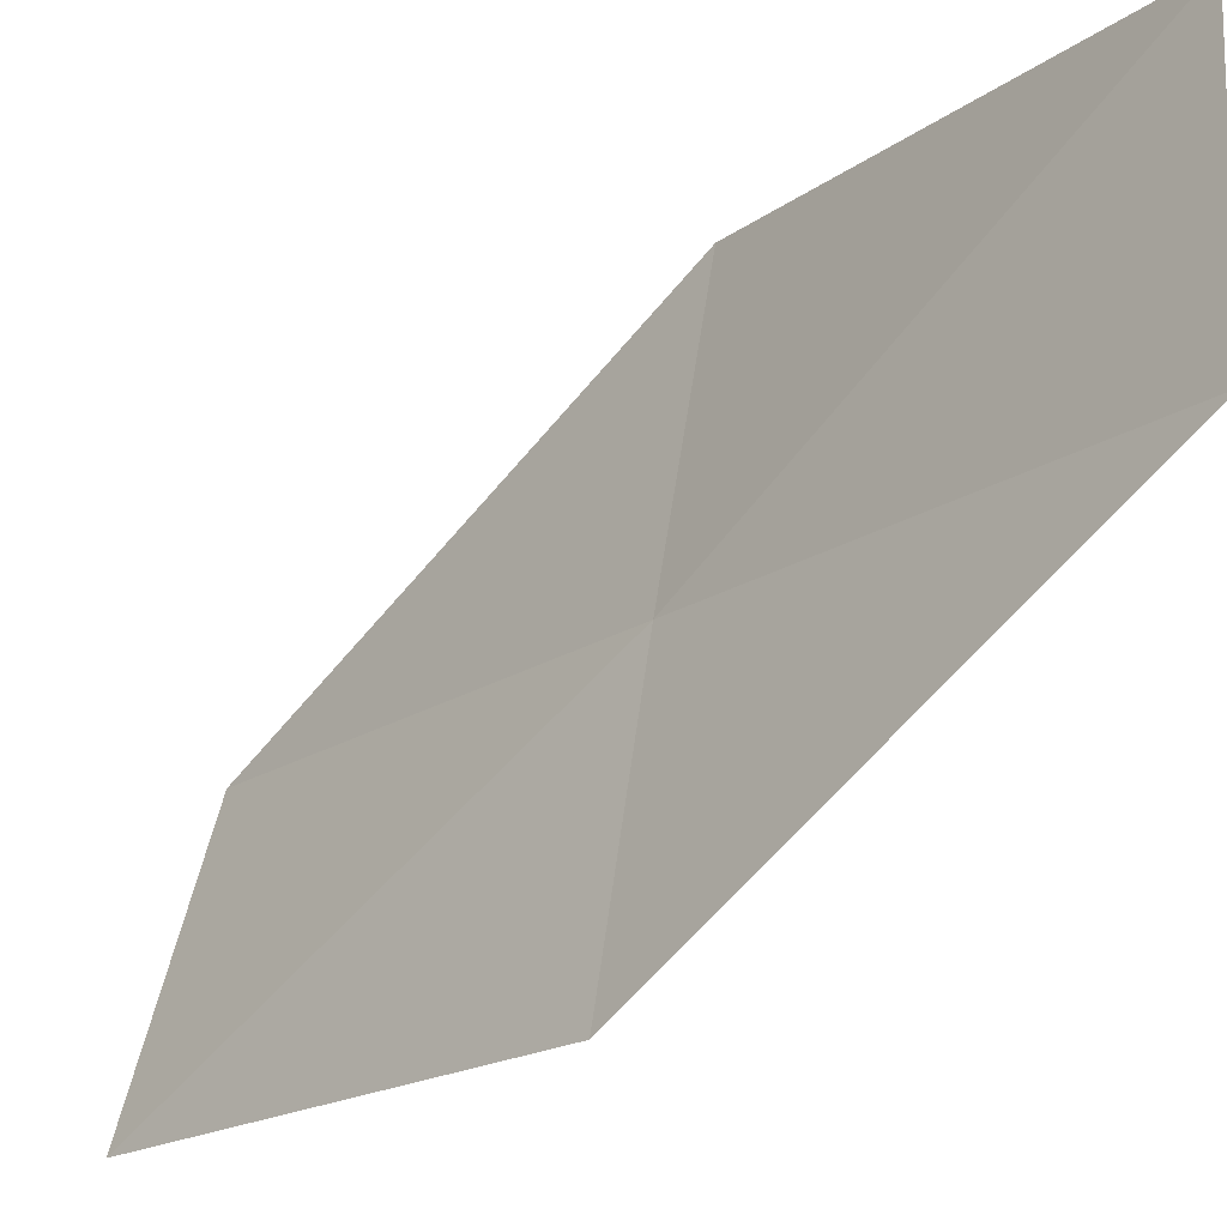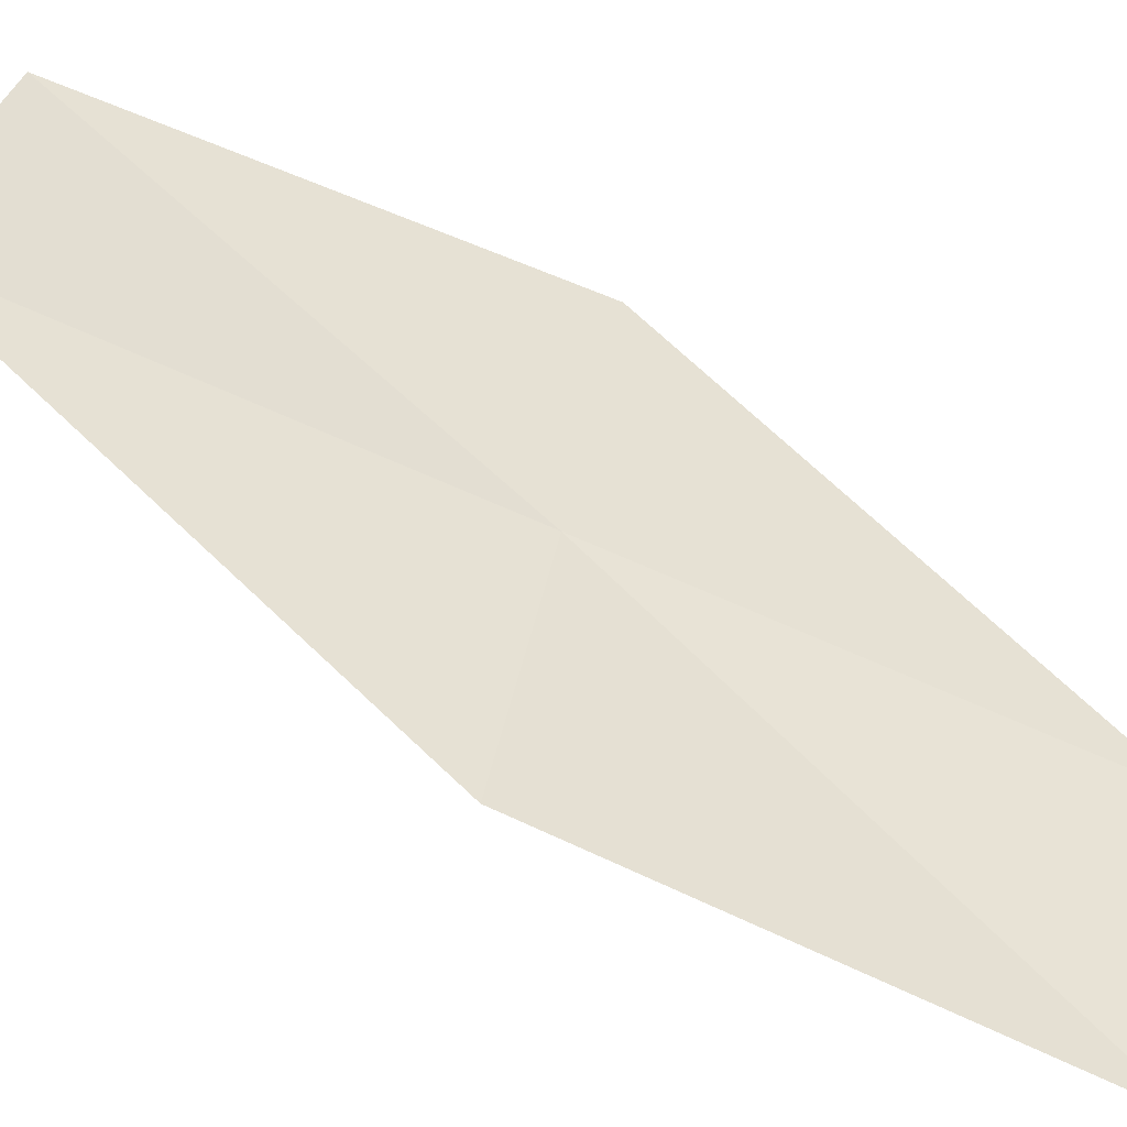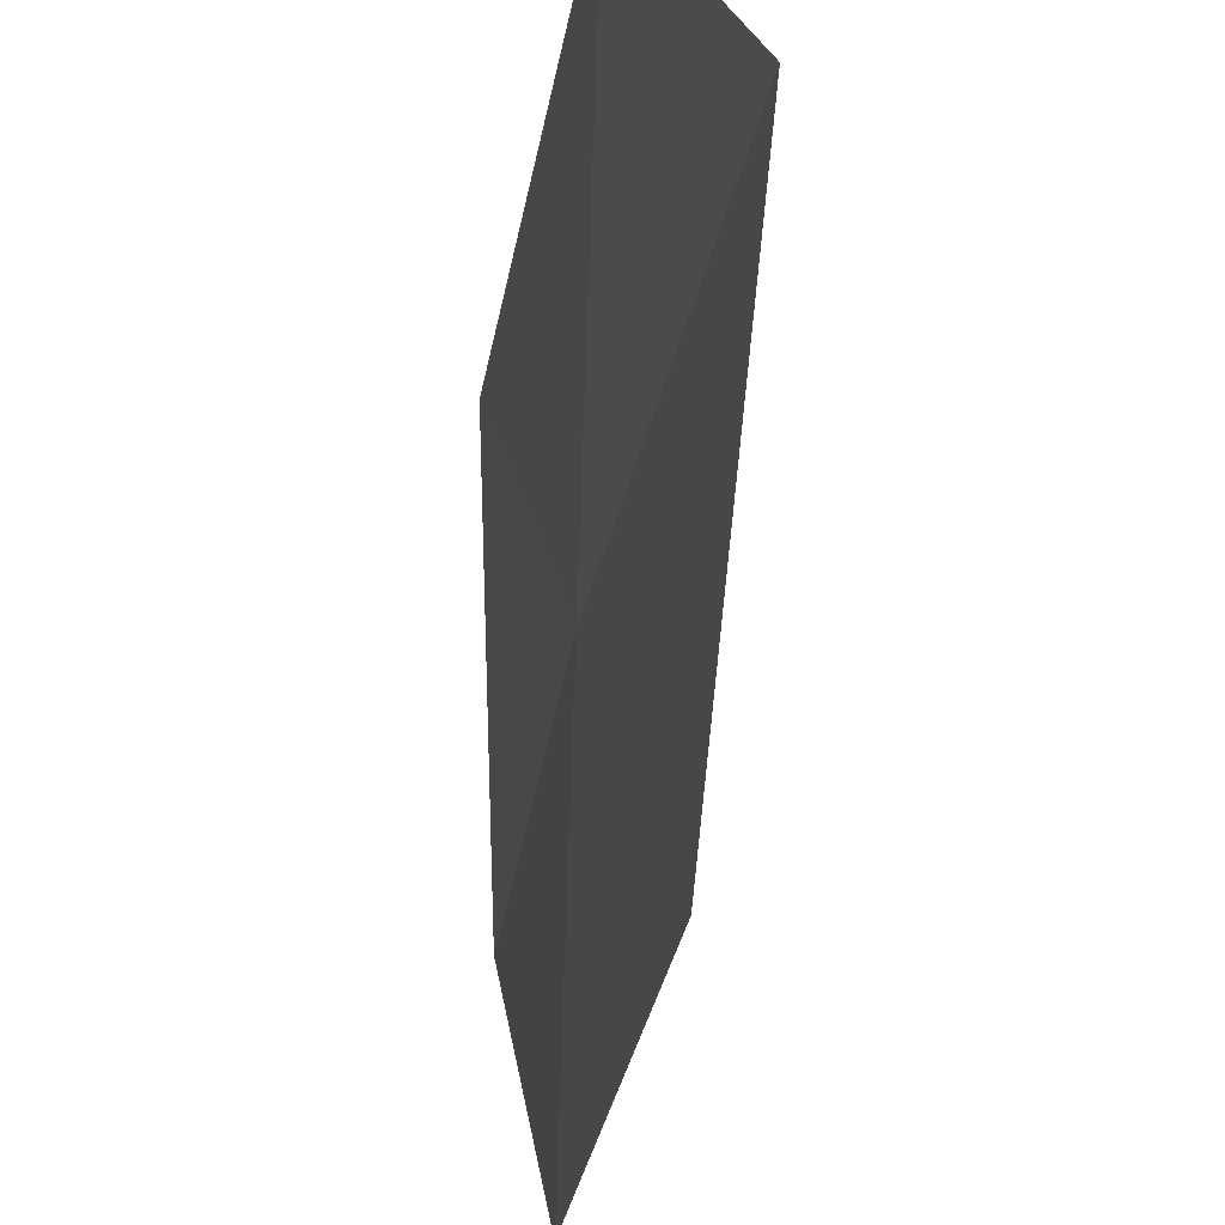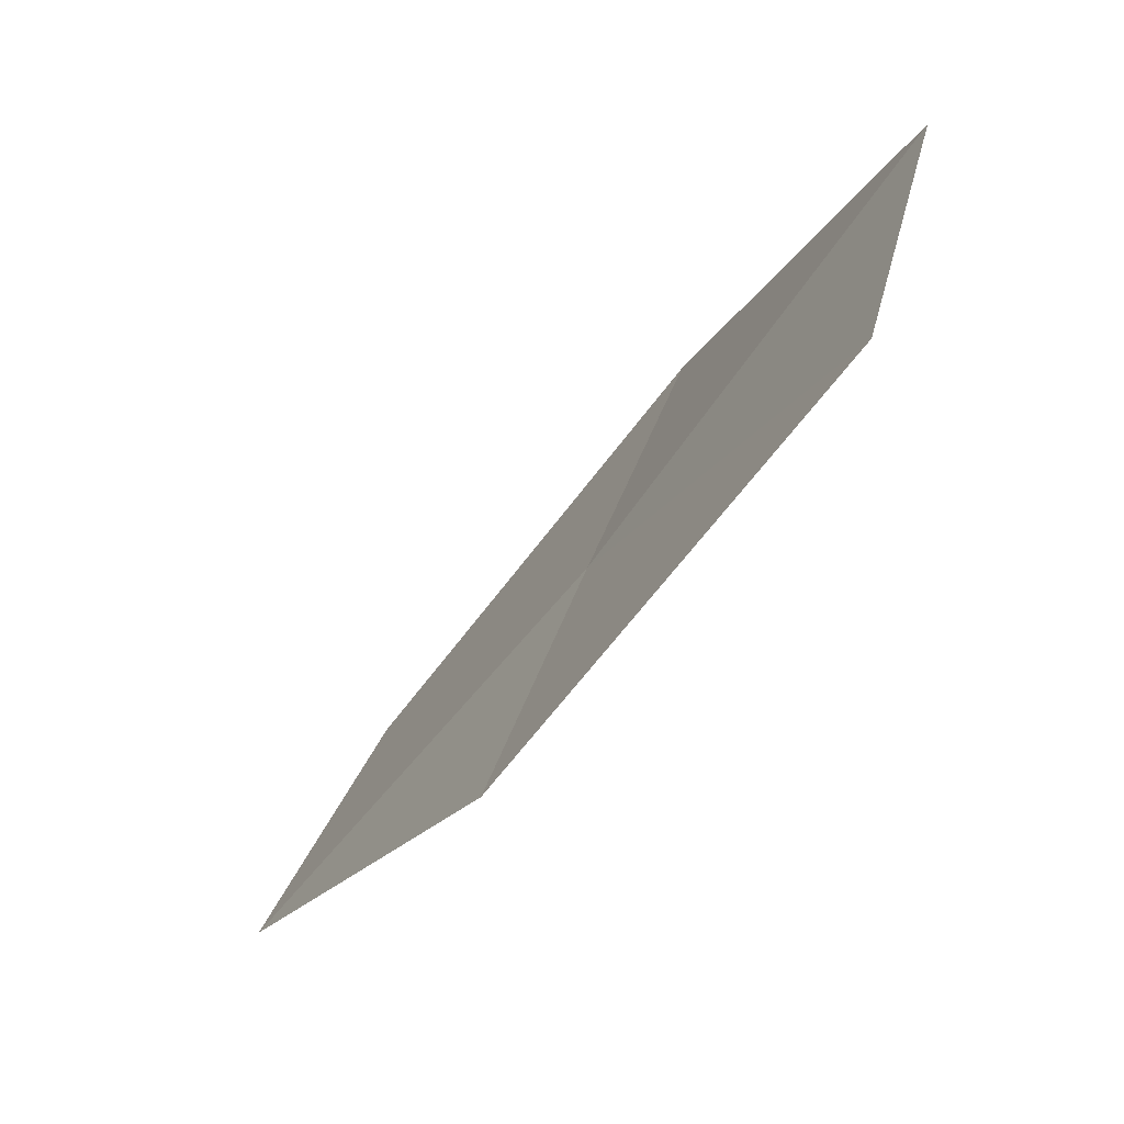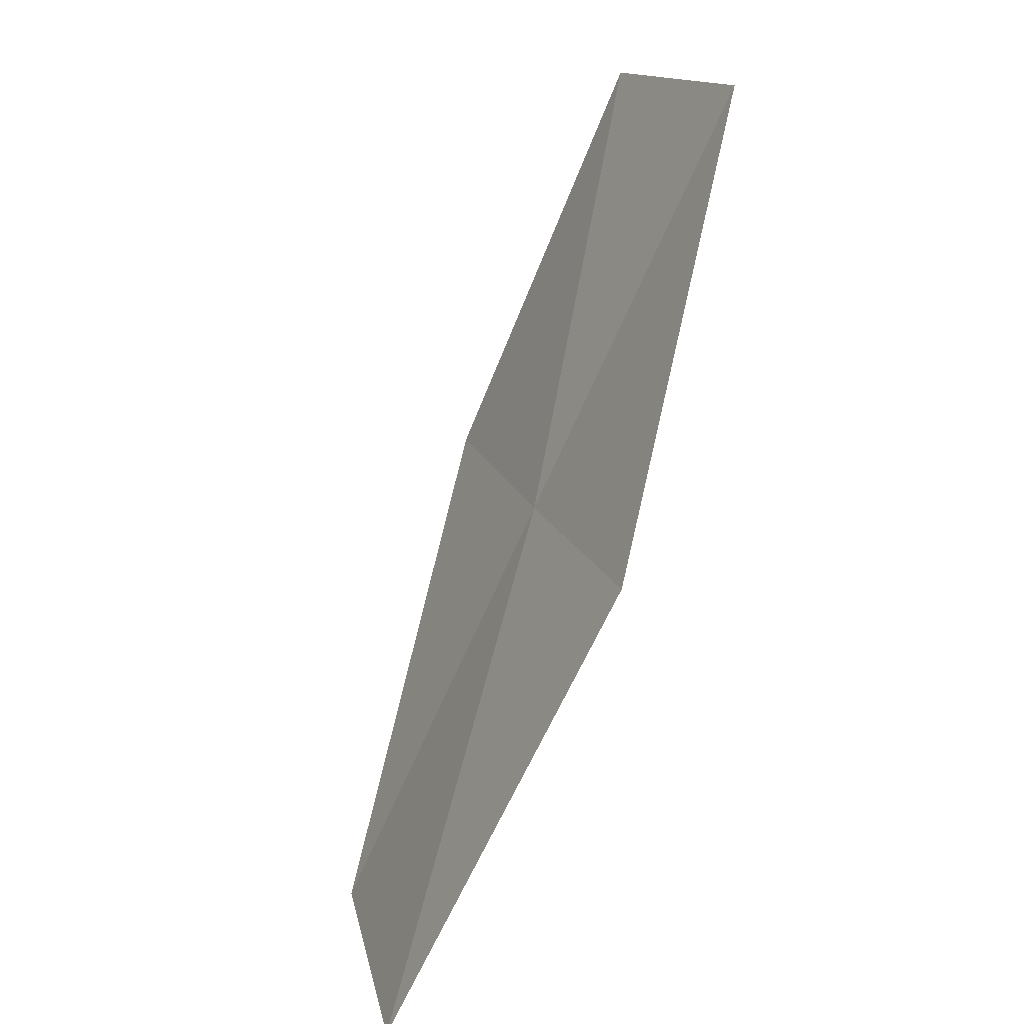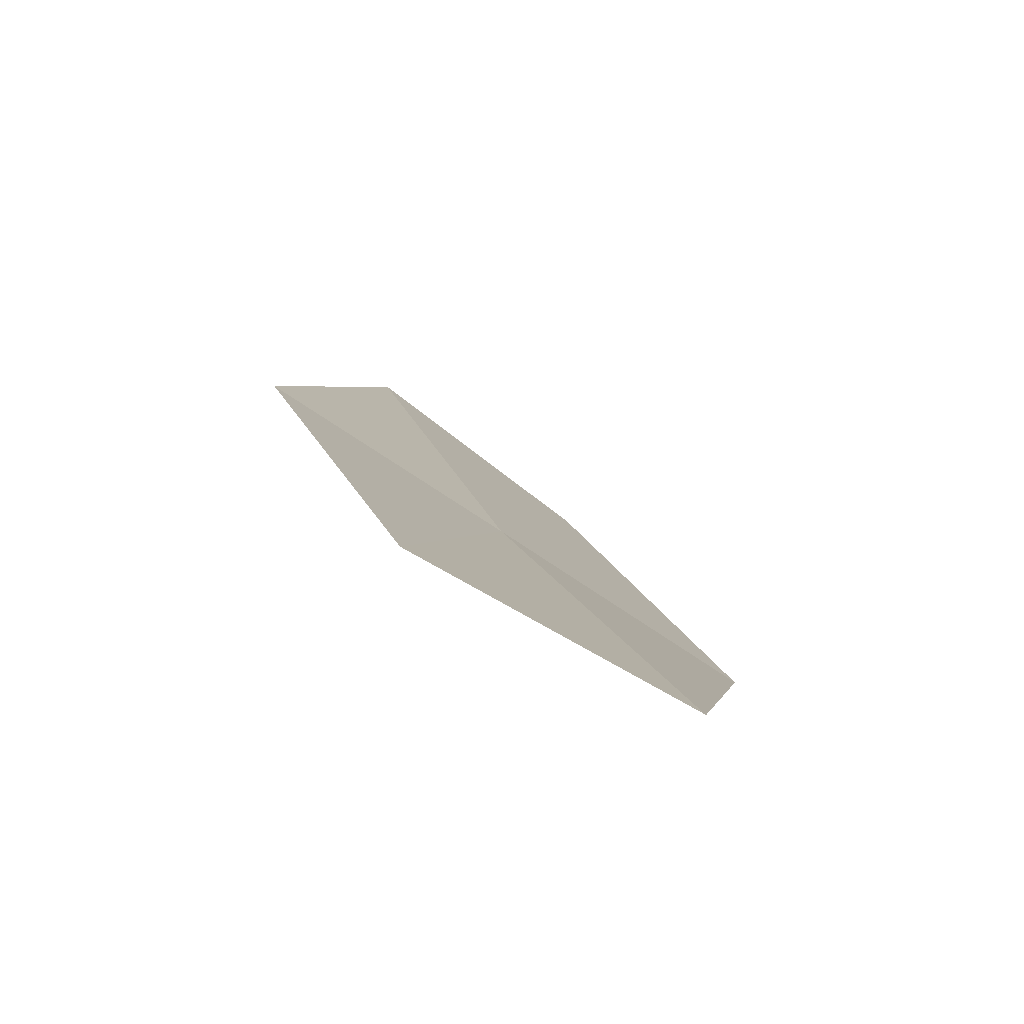
<metadata>
{"format":"obj","ext":"obj","renderer":"f3d","projection":"perspective","resolution":1024,"background":"white","views":[{"elev":-18.8,"azim":169.1,"up":"+Z"},{"elev":-64.5,"azim":-87.0,"up":"+Z"},{"elev":-60.5,"azim":25.7,"up":"+Z"},{"elev":59.6,"azim":-170.1,"up":"+Y"},{"elev":26.9,"azim":153.6,"up":"+Y"},{"elev":64.9,"azim":-68.8,"up":"+Y"}]}
</metadata>
<code>
v 12.07 -6.213 38.11
v 9.7 -2.729 40.77
v 9.947 -2.176 38.11
v 11.57 -6.668 40.77
v 14.19 -10.25 38.11
v 14.91 -9.846 35.5
v 12.53 -5.731 35.5
f 1 3 2
f 1 2 4
f 1 4 5
f 1 6 7
f 1 5 6
f 1 7 3

</code>
